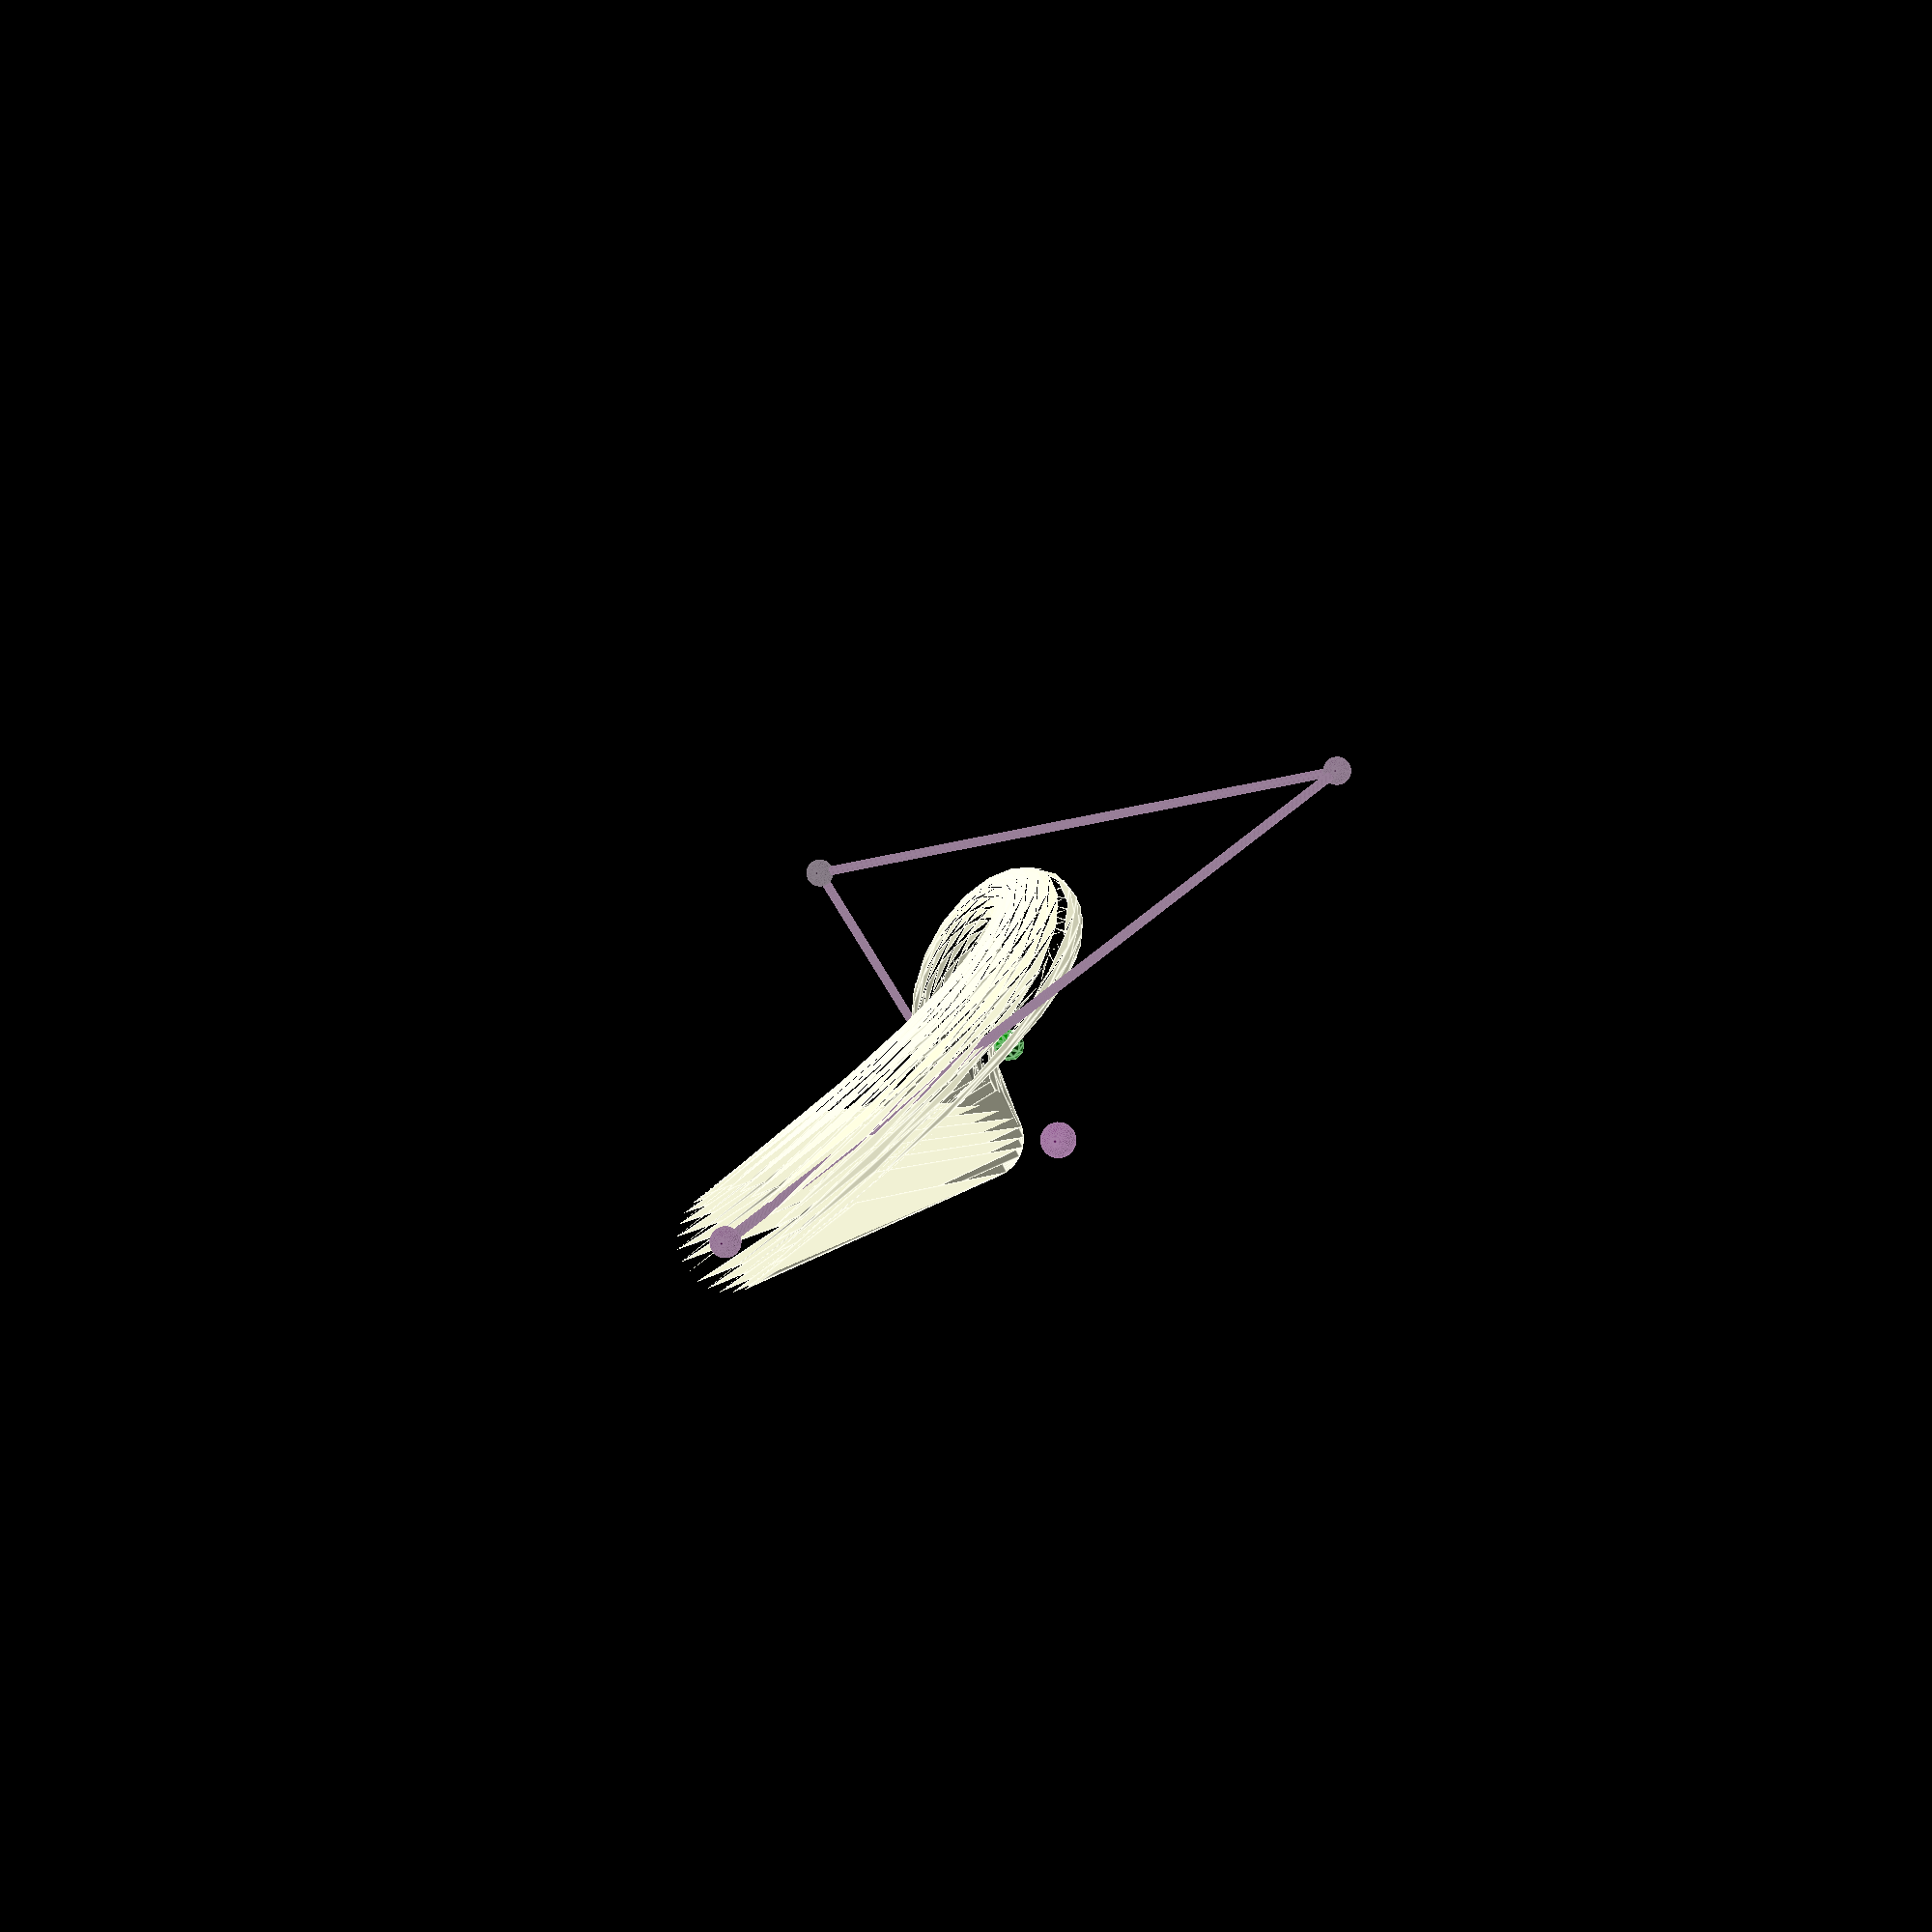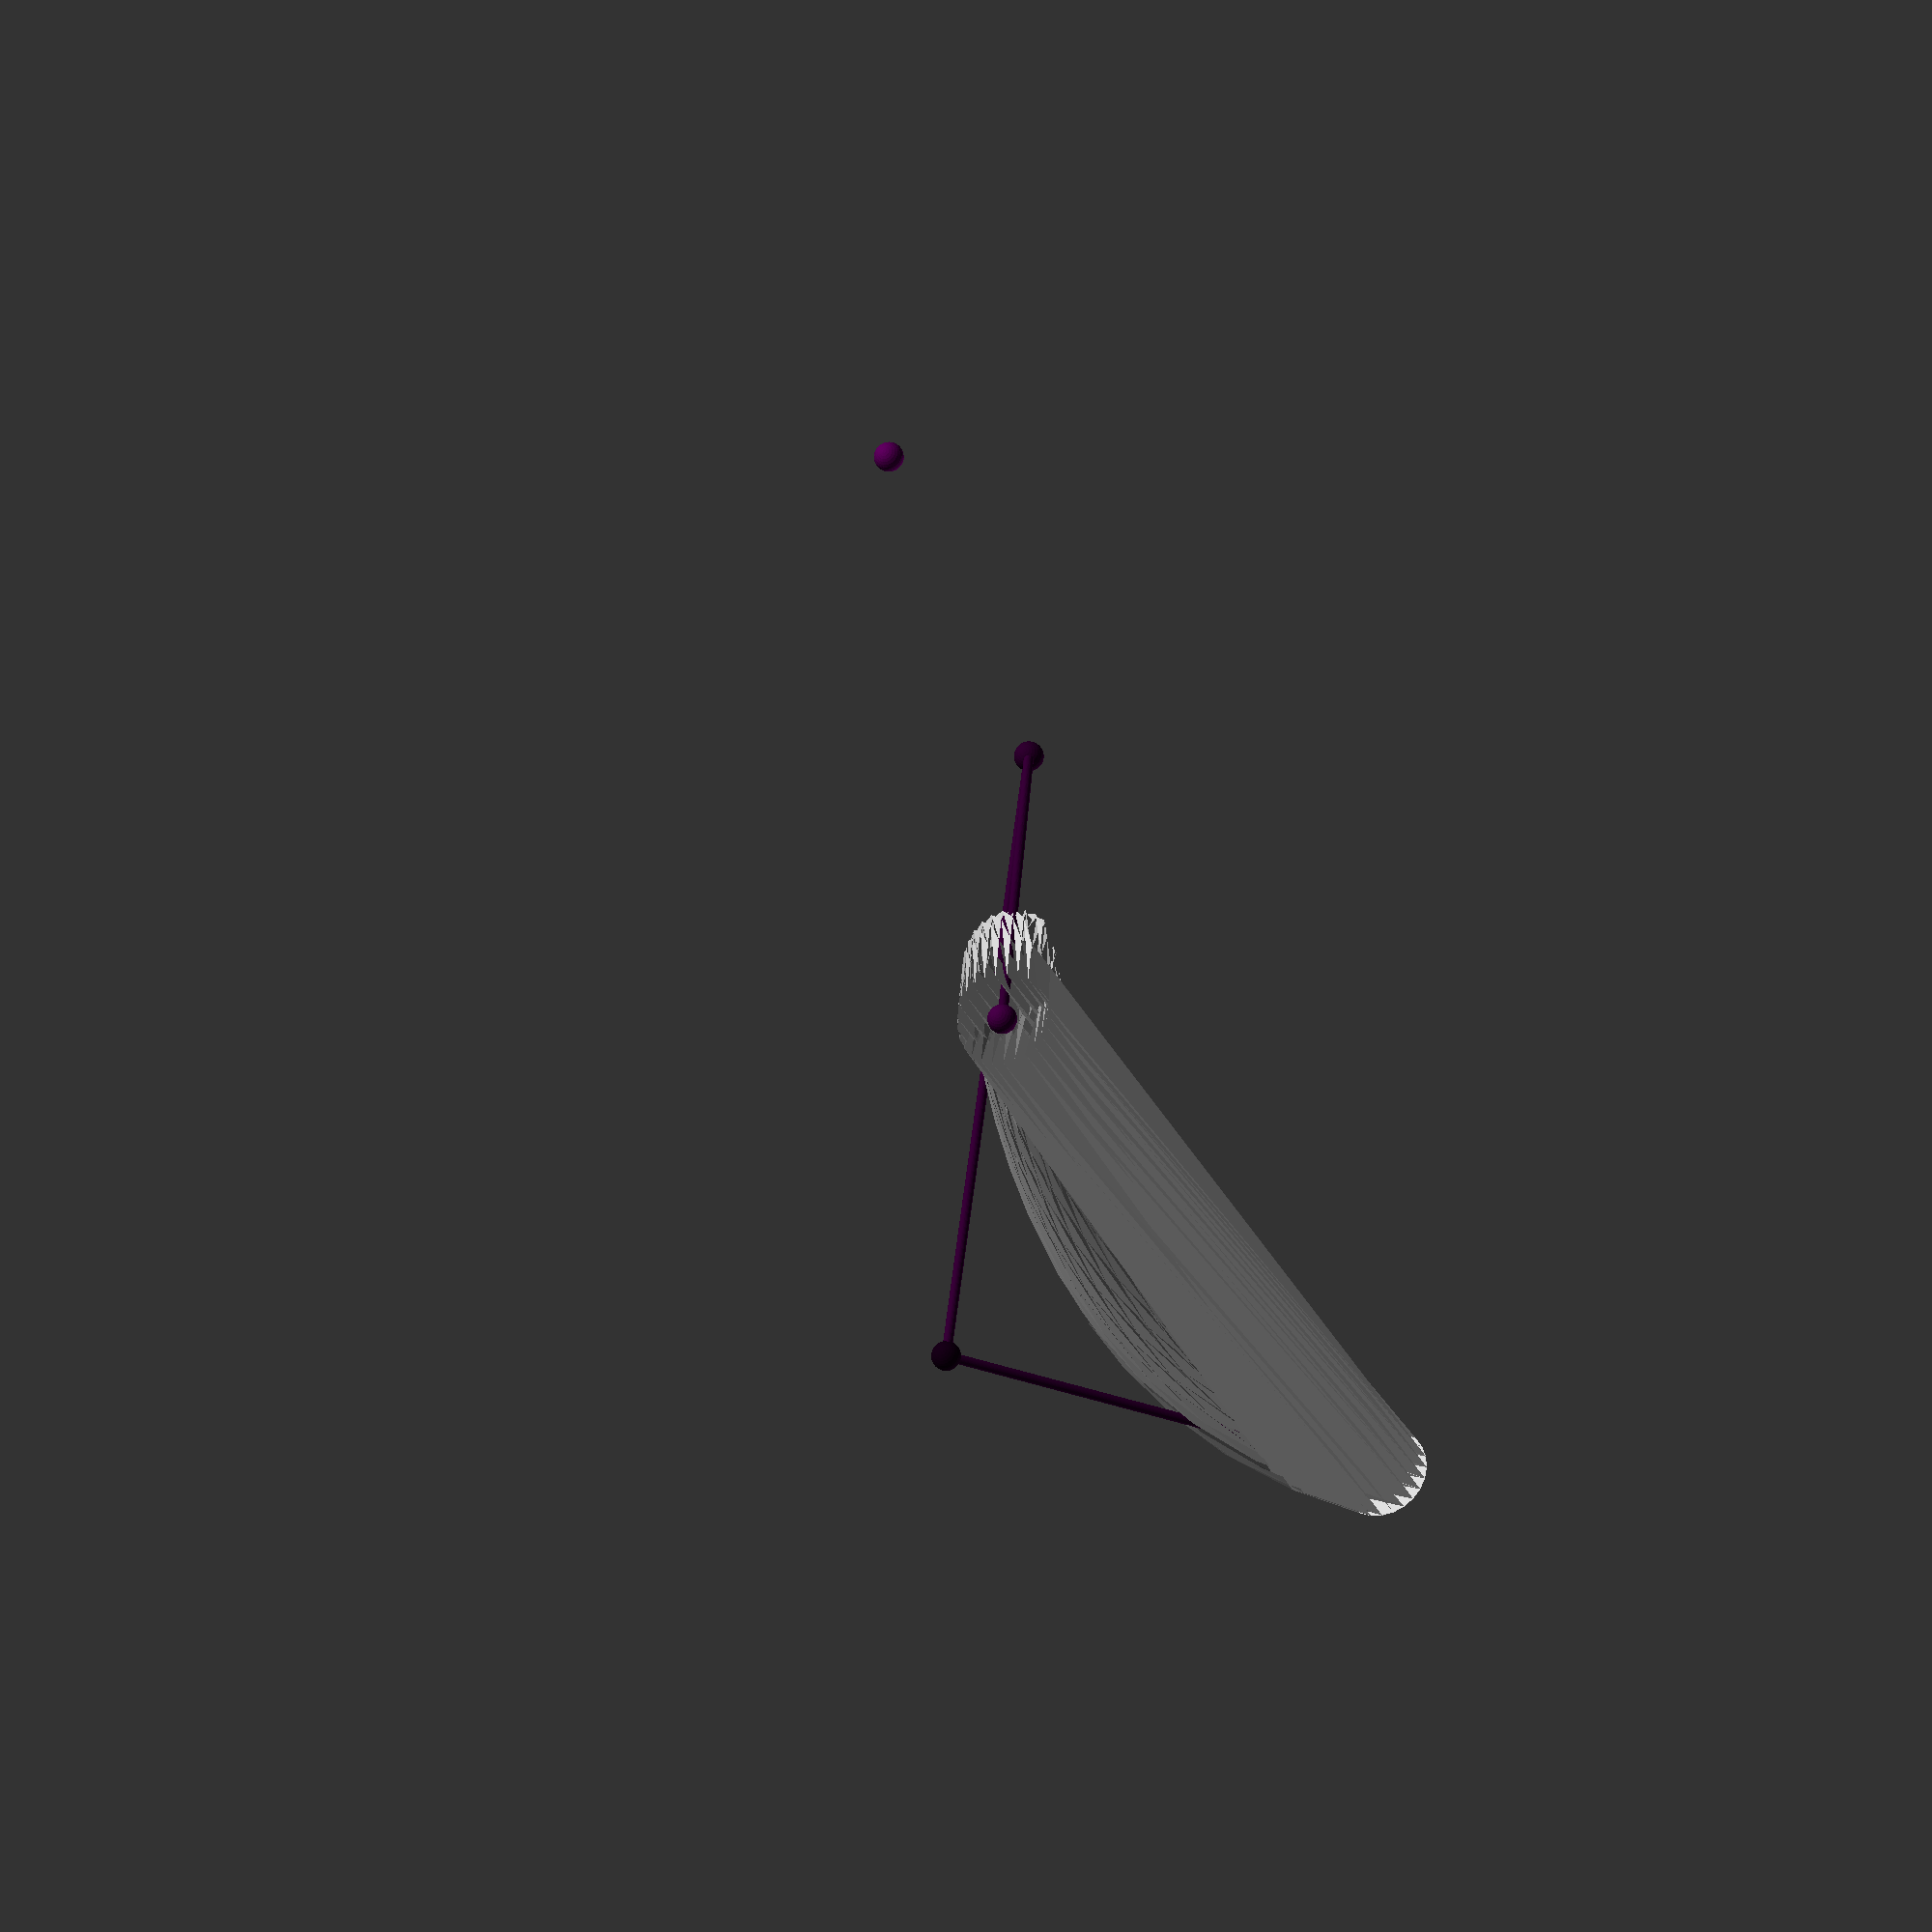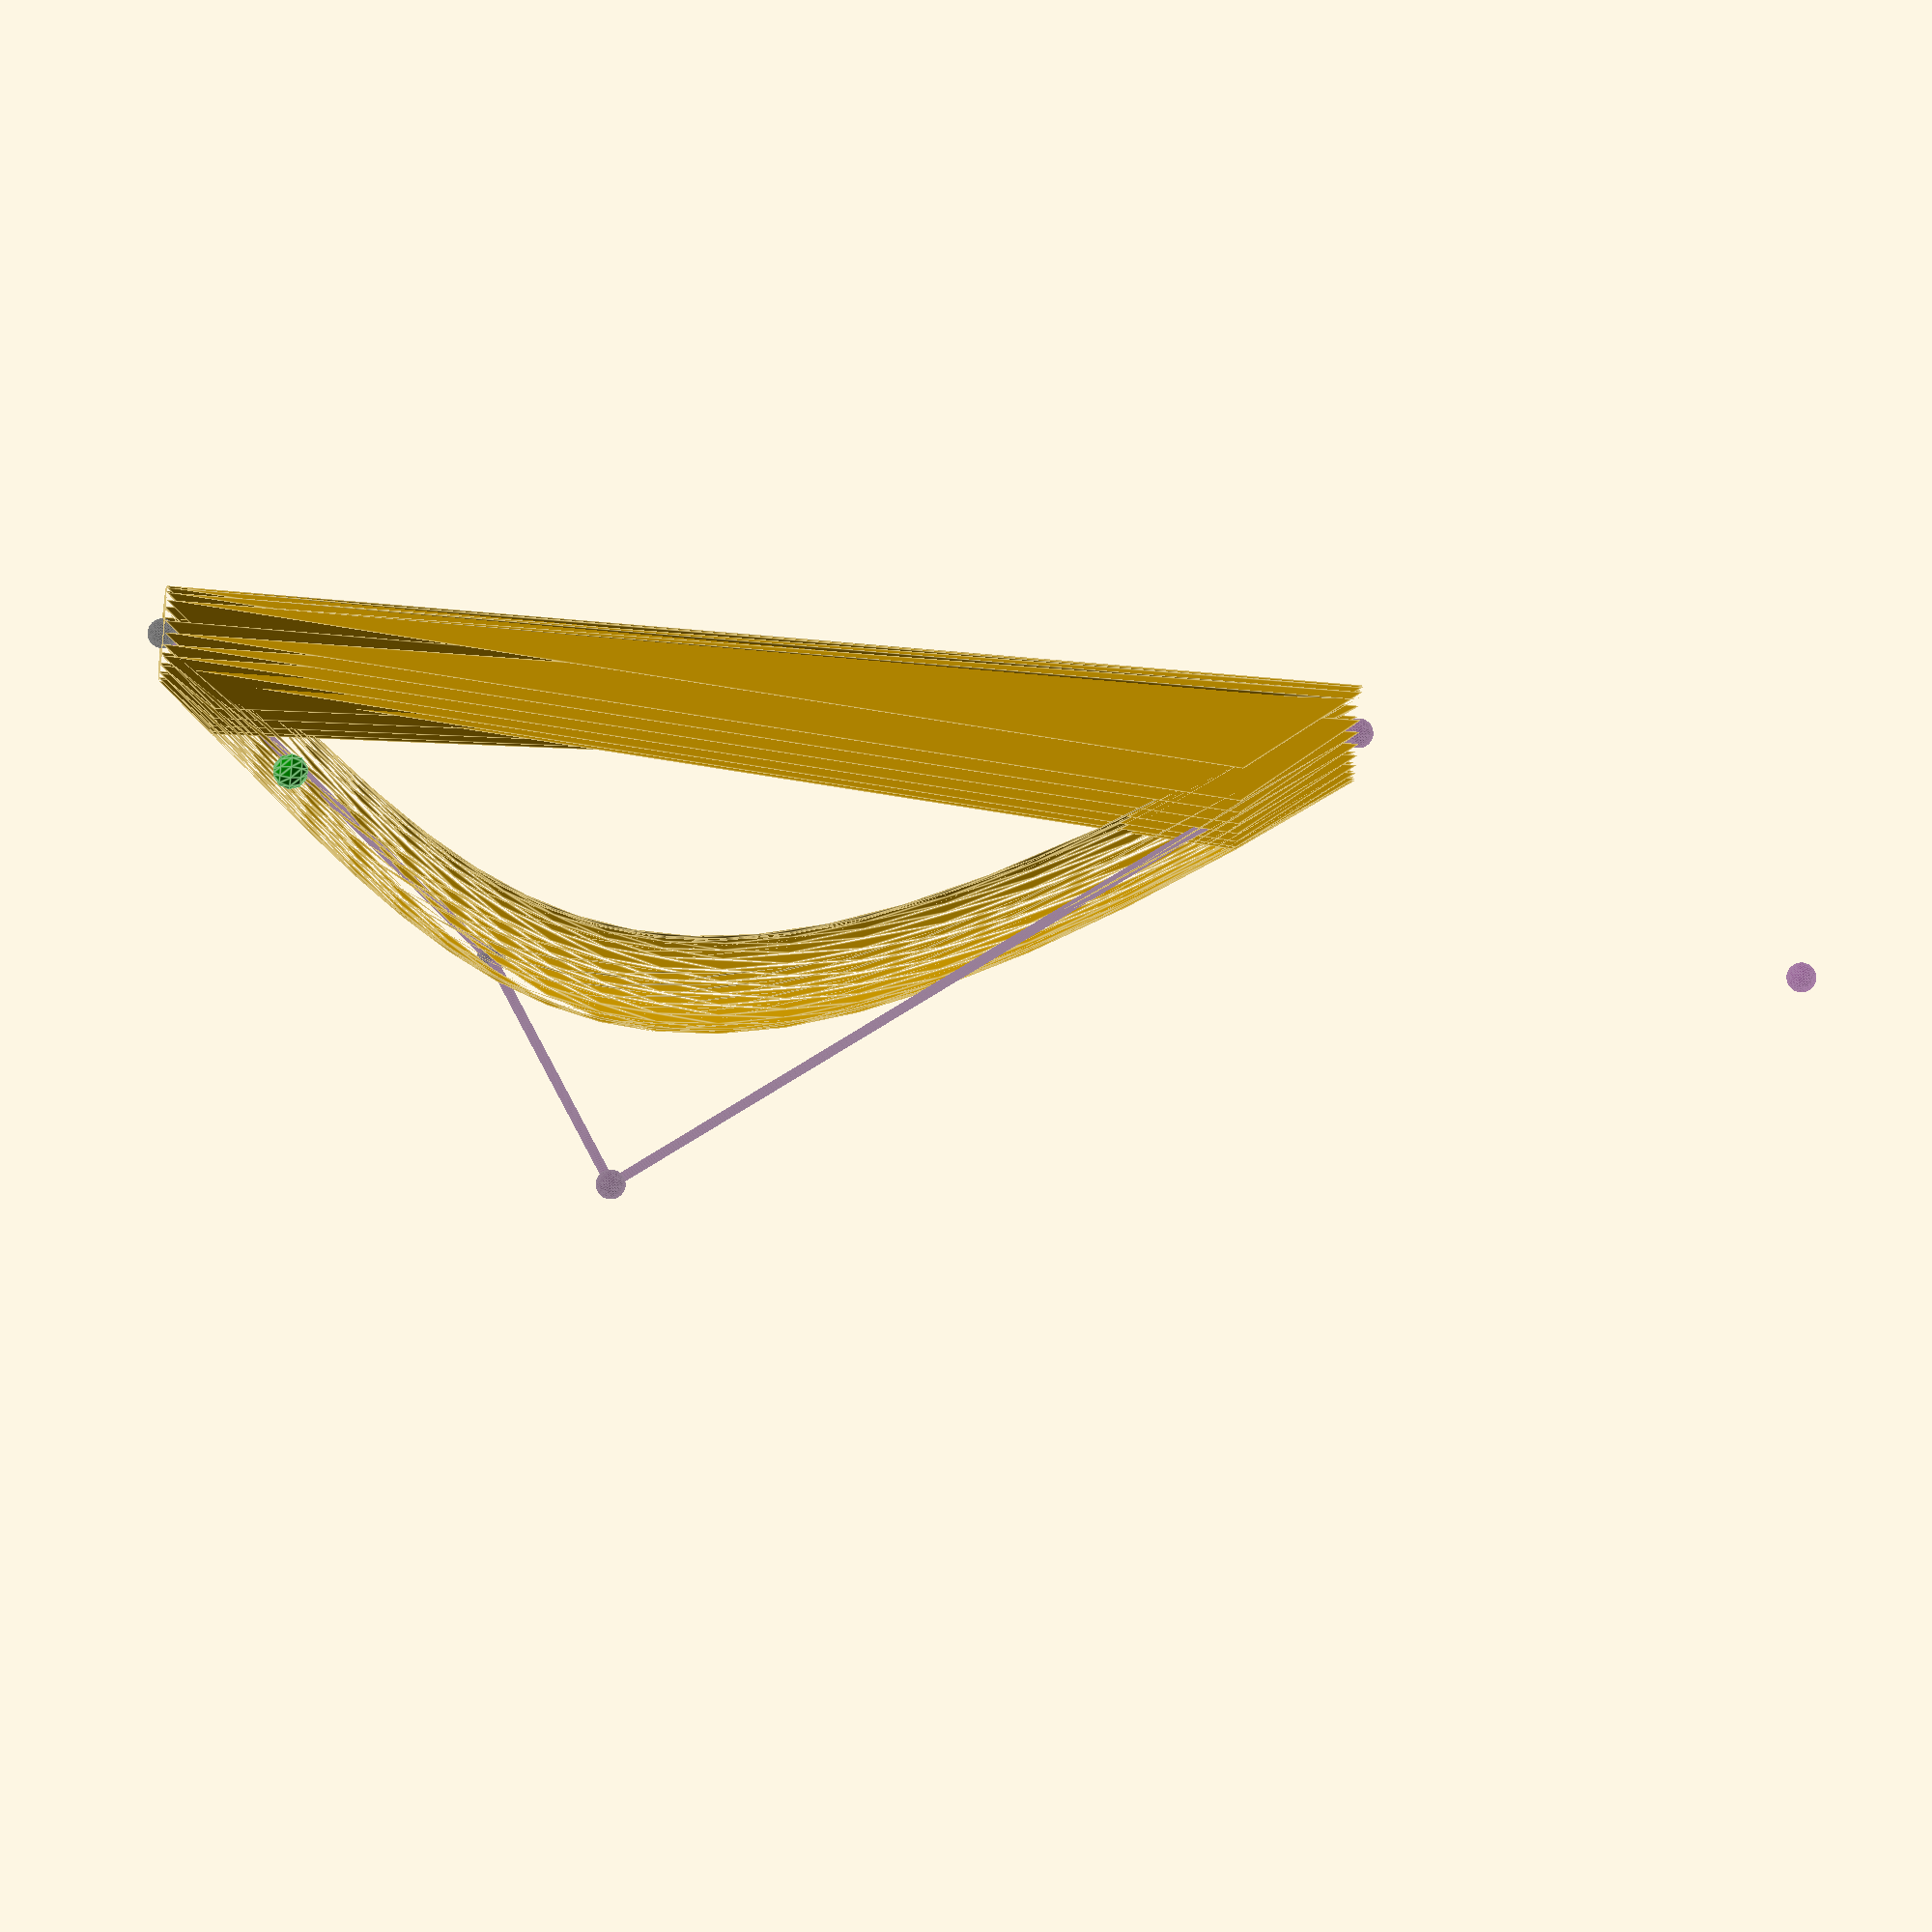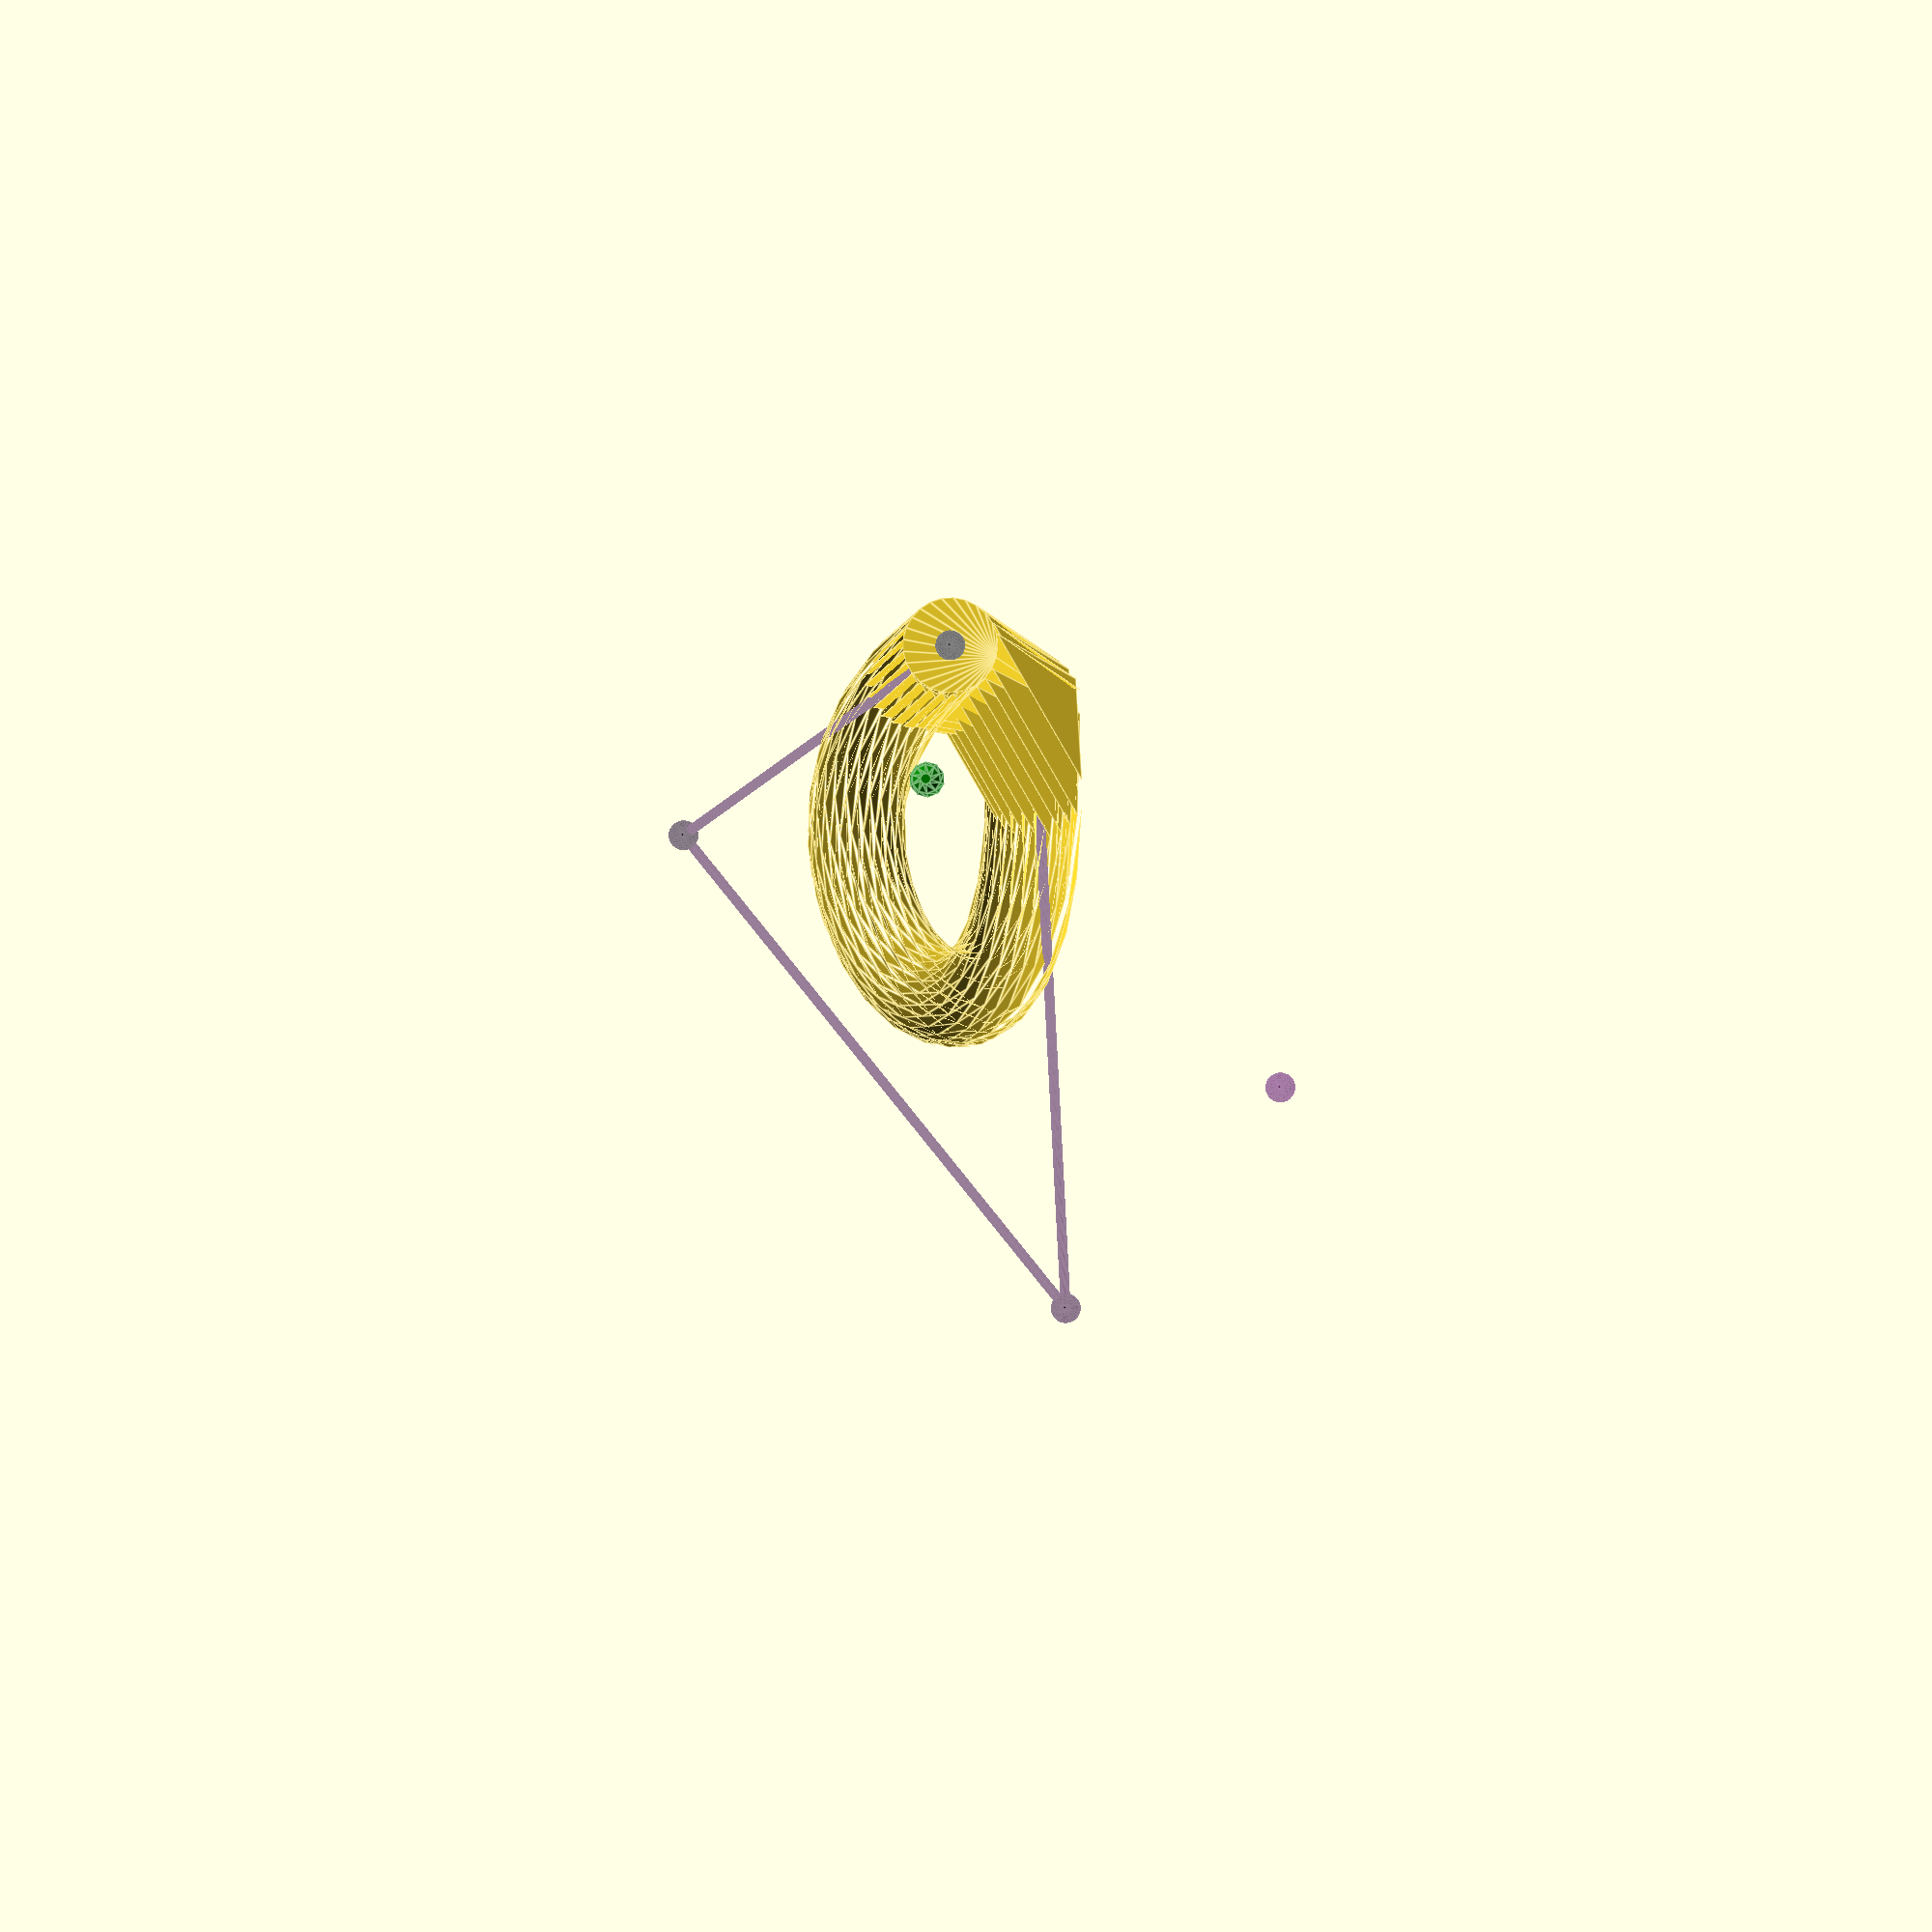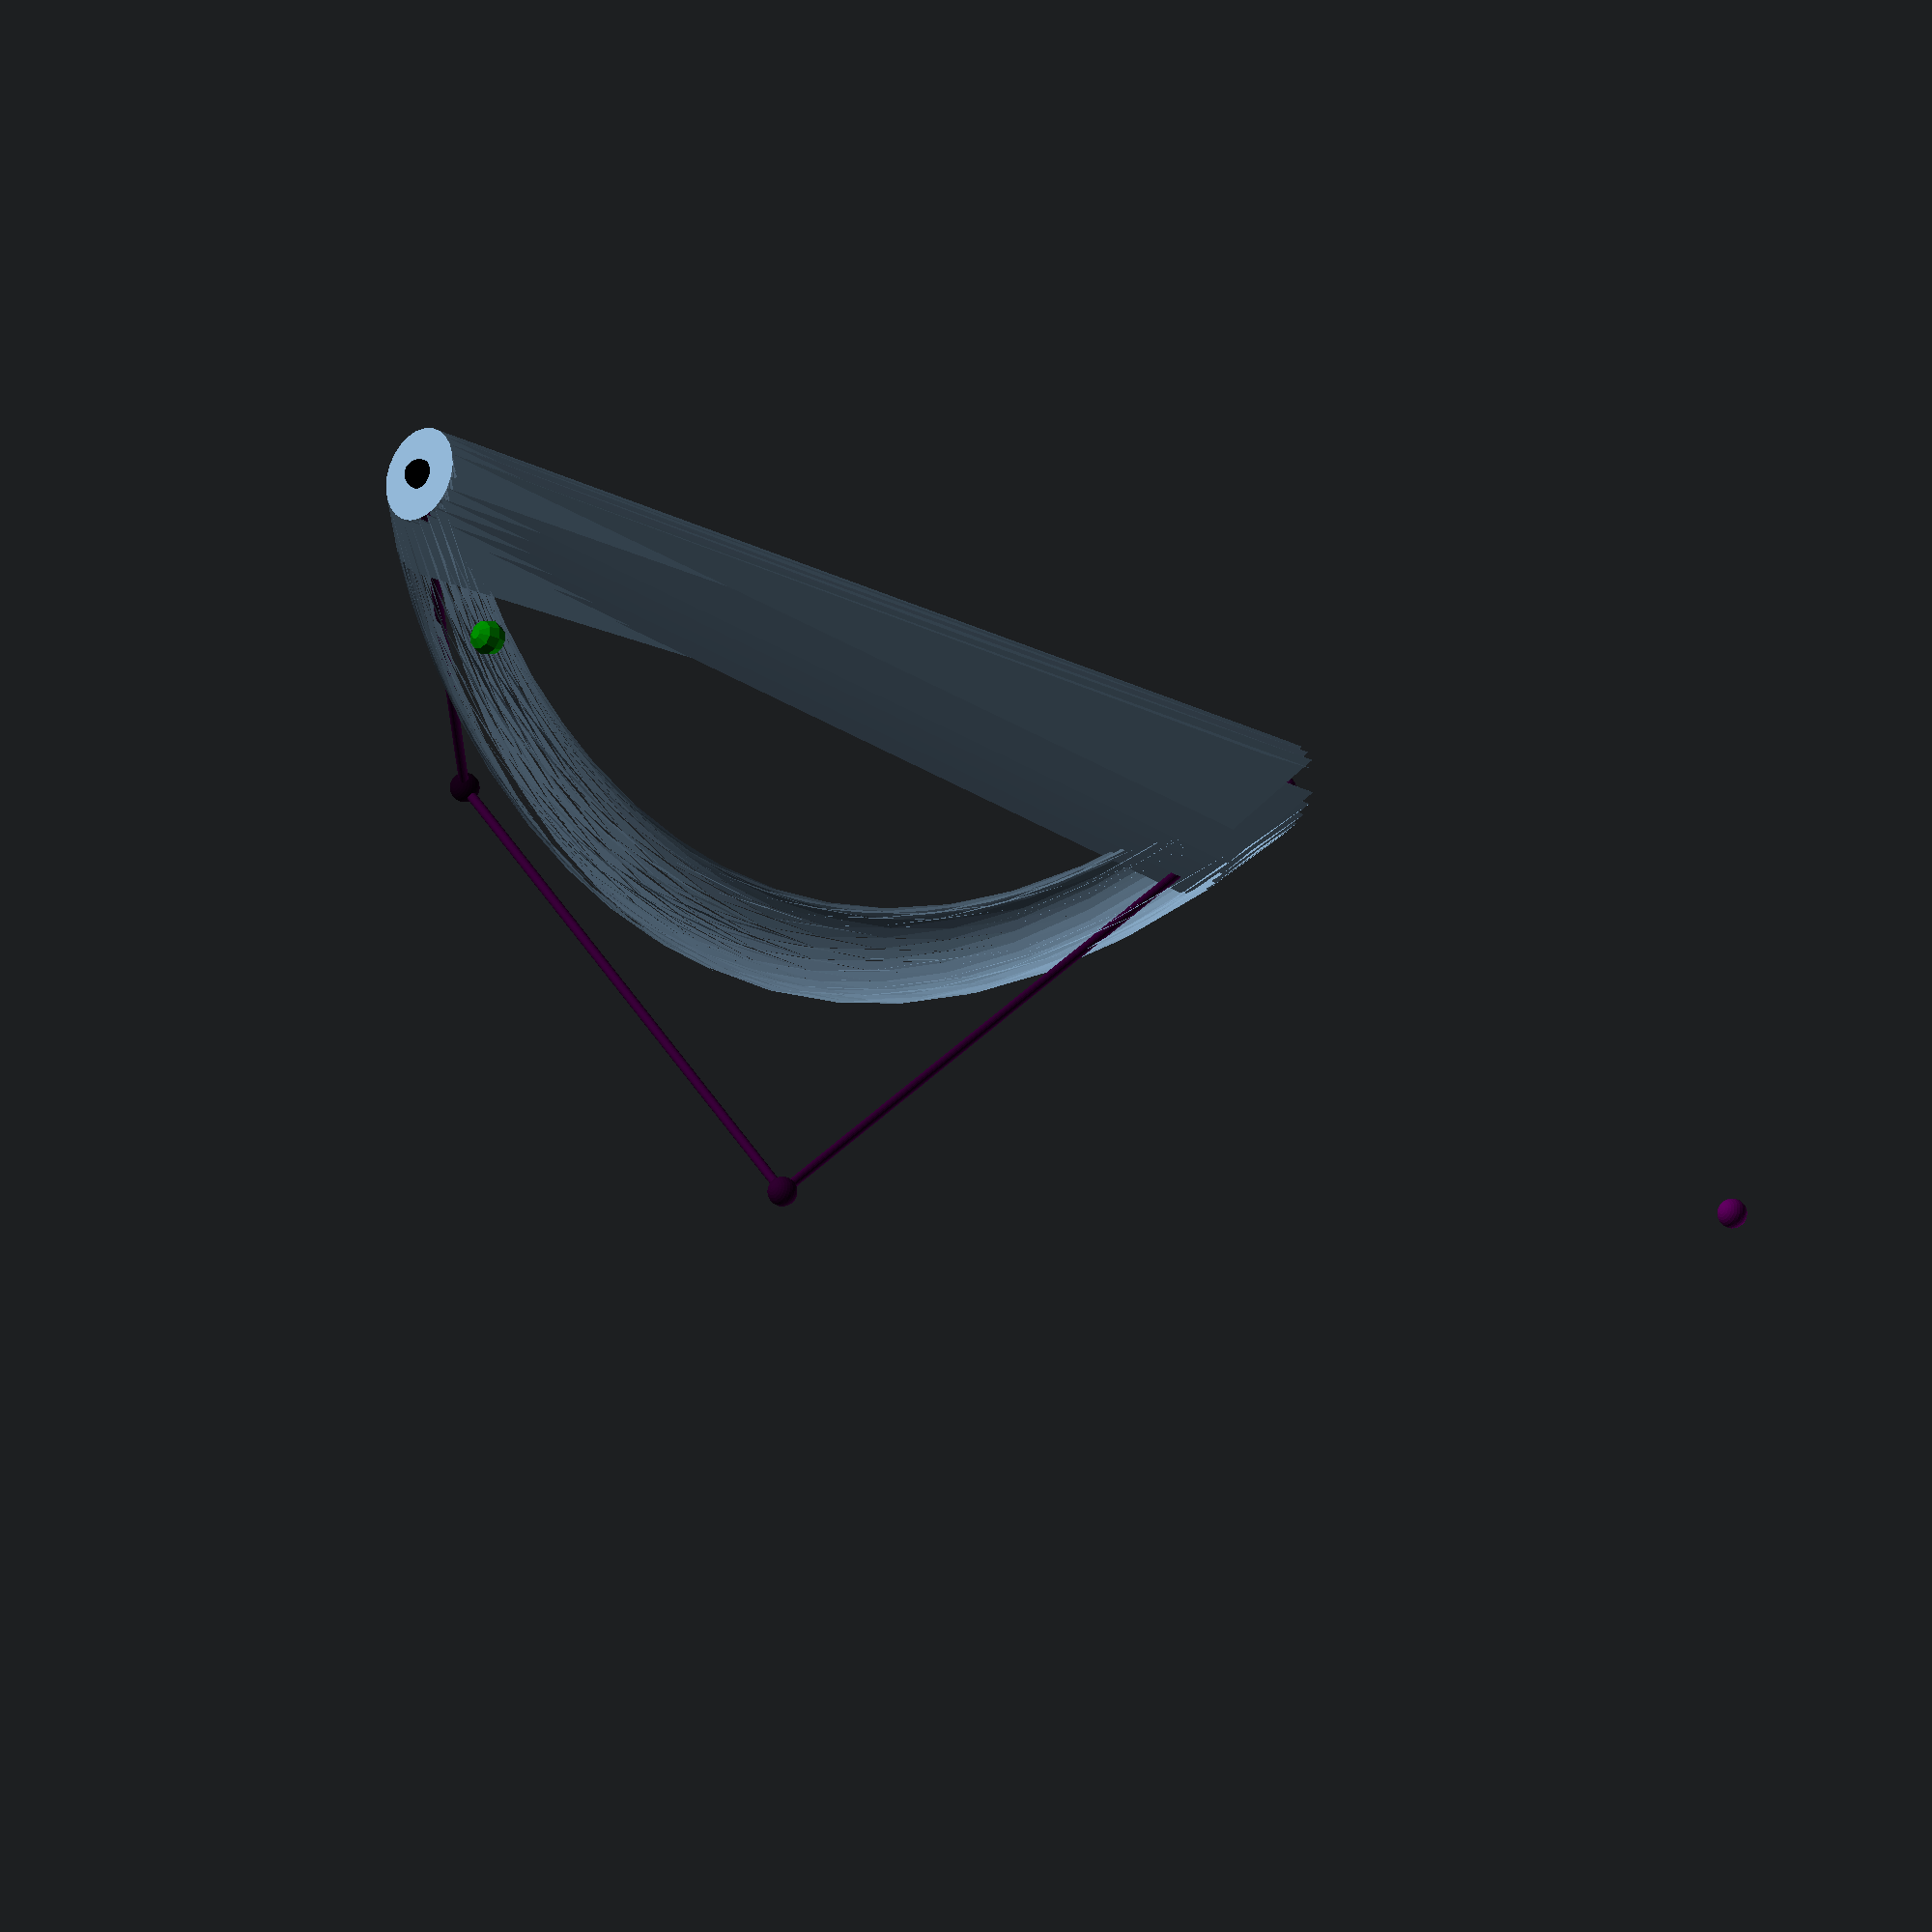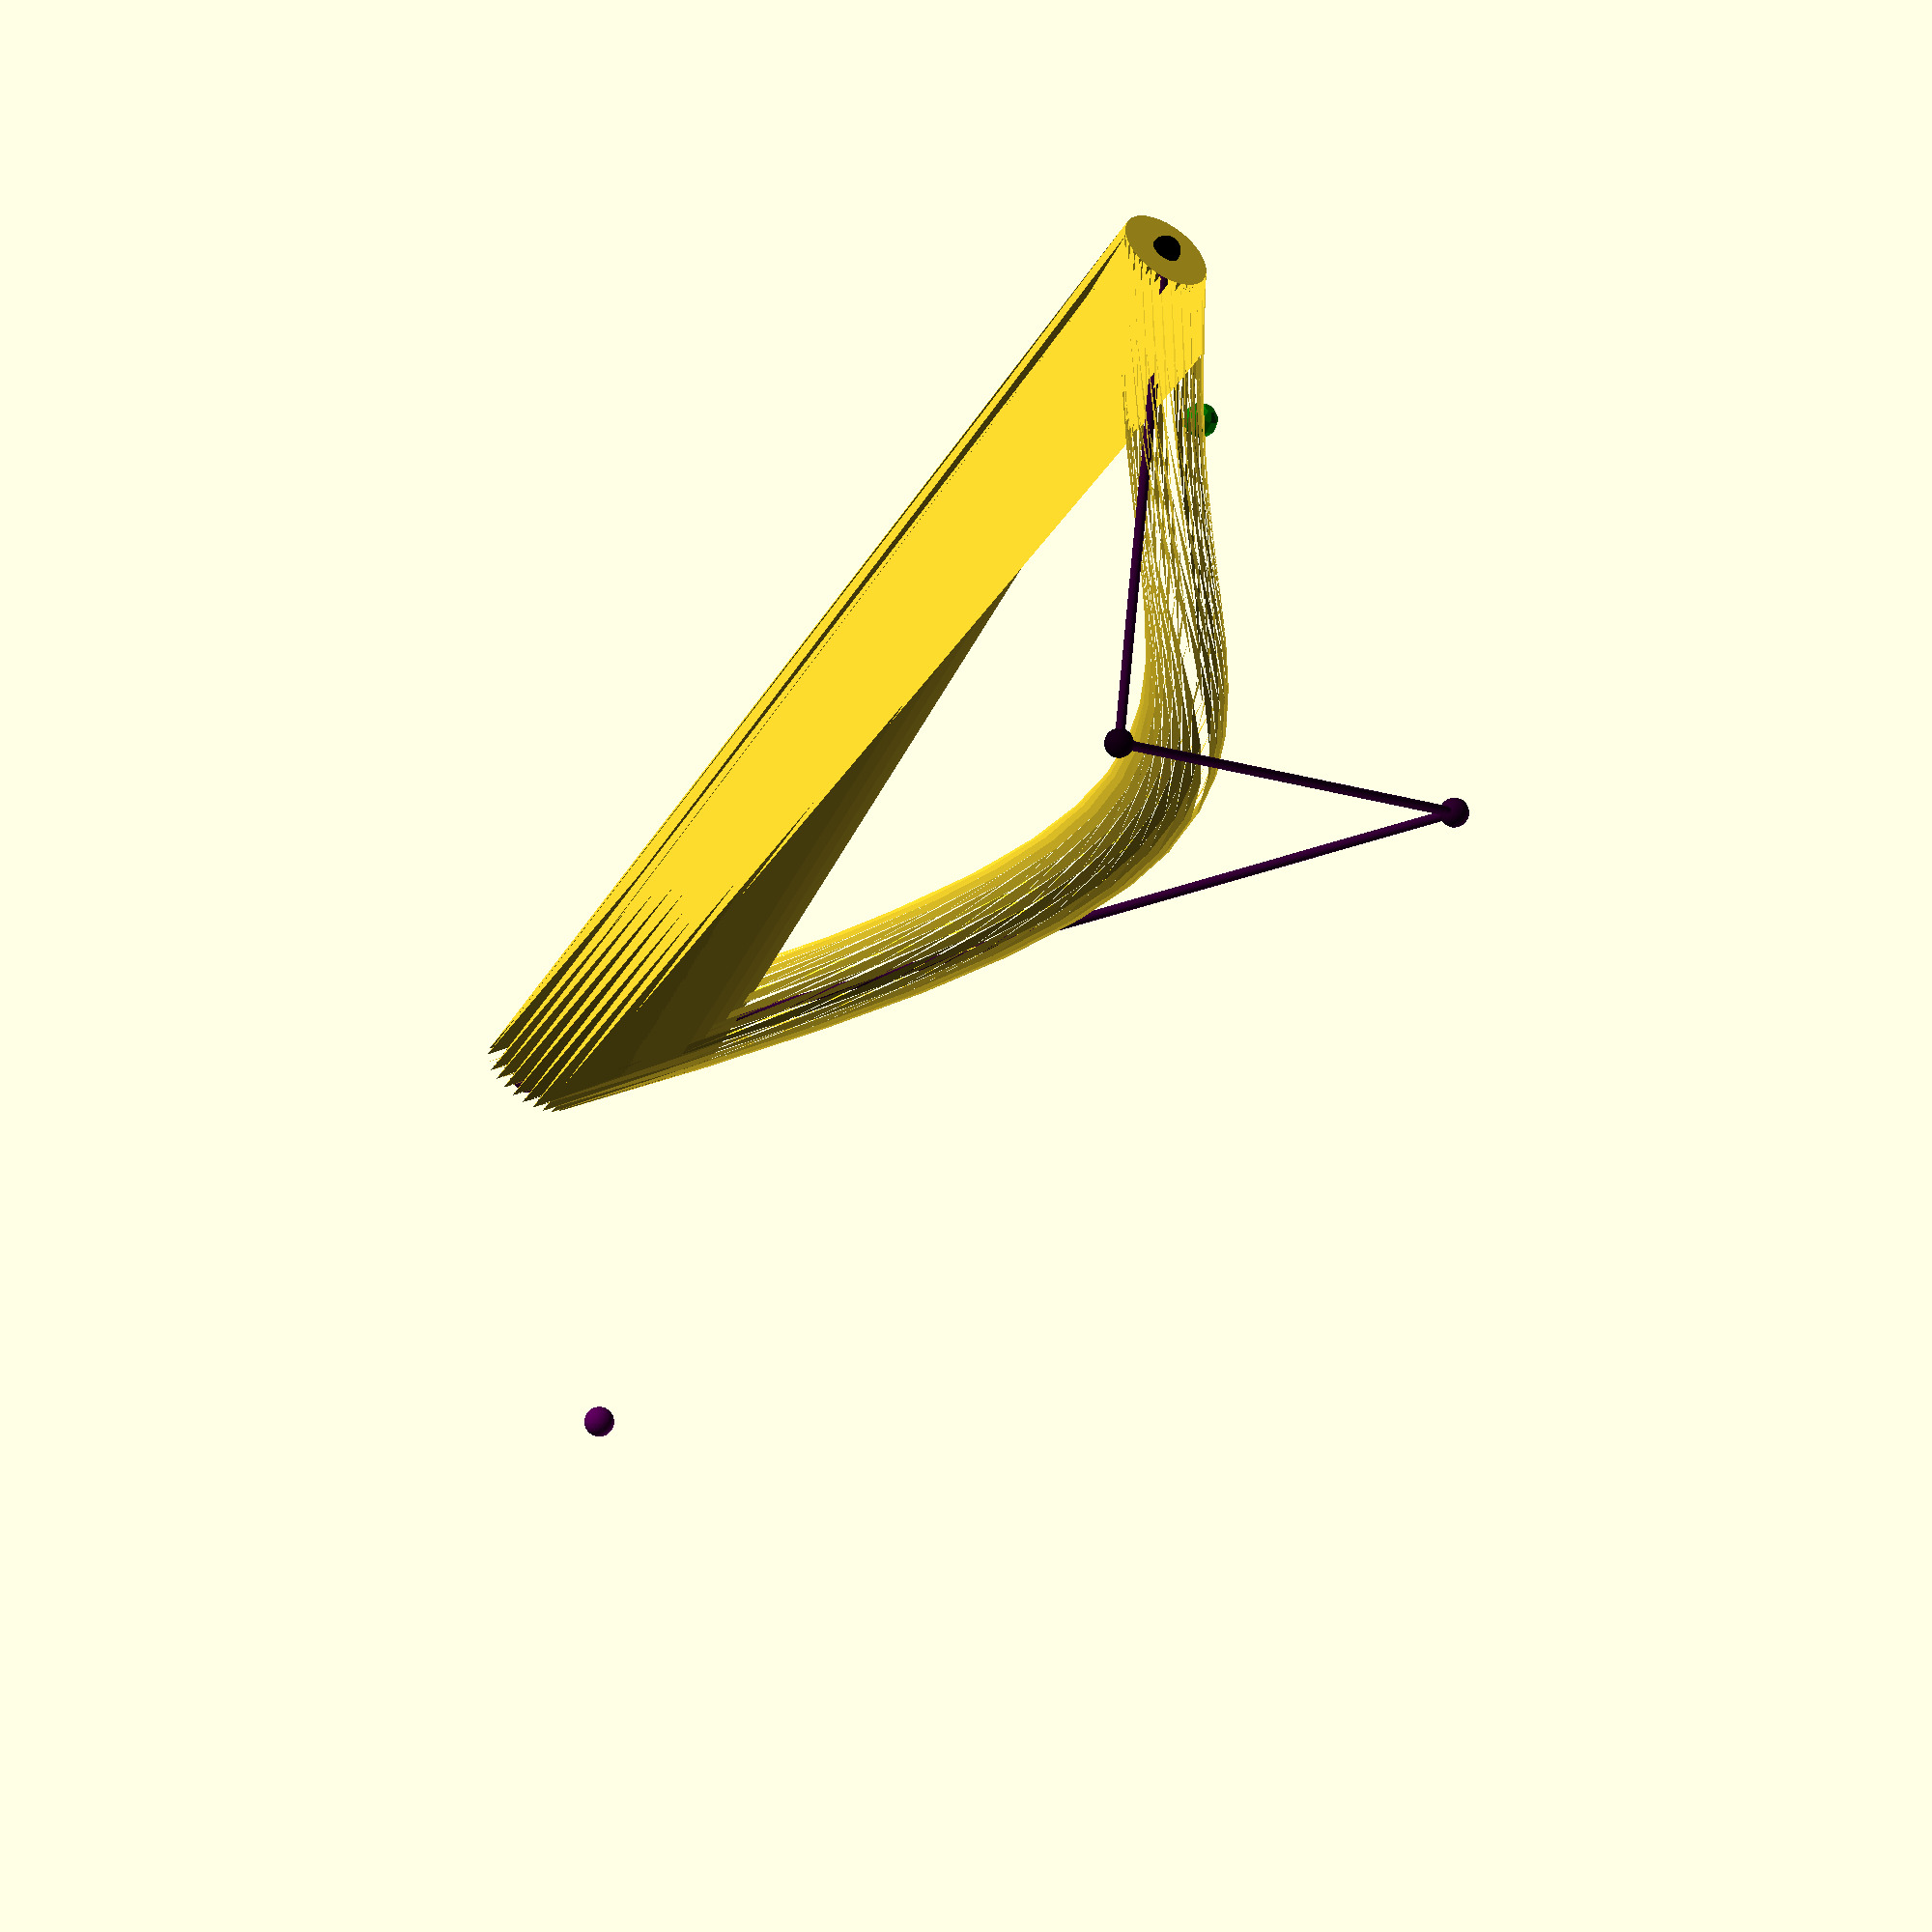
<openscad>
// N Degree Bezier Curve Test
/* So many problems
1. No Bernstein polynomails (makes it really computationally ineffecient. This will become a big problem later.)
2. Curve formula is quartic, not generic
3. Curve is bezier not bezier spline. aka b-spline. Creates a problem for long twisty curves (see 1.)
3. Profile coordinates do not rotate so that they are perpendicular to the curve (view from side)
4. The last polygon in each stack of triangles causes a problem
5. The encoding function is poorly formatted and that causes problems when I try to input it to other things. This should be a simple matter of concatinating them but I cant get this to work.
6. More than half the polygons are missing for 3 different reasons.
    a) upside down triangles are not being generated yet (easy to fix)
    b) top most layer is not being generated because there is no profile at the very top (easy to fix)
    c) two towers of traingles are missing (!!!unknown cause!!!)

*/


module bezier (ControlMatrix,order,showcontrols,size, res, ps, pr, p0a, pna, red,green,blue)
{
//These create a quartic cubic curve. See this gif
//takes in tick, outputs curve values
// https://en.wikipedia.org/wiki/B%C3%A9zier_curve#/media/File:B%C3%A9zier_4_big.gif

function a1             (t)       = (1-t)*CM[0]+t*CM[1];
function a2             (t)       = (1-t)*CM[1]+t*CM[2];
function a3             (t)       = (1-t)*CM[2]+t*CM[3];
function b1             (t)       = (1-t)*a1(t)+t*a2(t);
function b2             (t)       = (1-t)*a2(t)+t*a3(t);
function curve          (t)       = (1-t)*b1(t)+t*b2(t);

//factorials takes in integer n returns factorial of n
function fac            ()        = (f==0?1:fac(f-1)*f);  
//math combinations, takes in n and k and returns n choose k
function comb           ()    	  = (fac(n))/(fac(k)*(fac(n-k)));
//determines the length of the matrix CM
function order          ()        = (len(CM)-1);     
//sigma? I think this is a function that does summations. Maybe it works, maybe it doesnt
function sum 			()        = ((n*(n+1))/2);
//Bernstein's rule takes in intergers i,n,t and returns bernstien polynomial value.
function bern 			()        = (comb(n,i))*(pow(t,i))*(pow(1-t,n-i));
//Pascals rule takes in
function Prule 			()        = (y>x?0:(y==0?1:(x==y?1:comb((x-1),y)+comb((x-1),(y-1)))));
//a line of pascals triangle
function Pline 			()        = [for(i=[0:1:L])Prule(l,i)];
//a matrix of pascals triangle values
function Pmatrix 		()        = [for(i=[0:1:n])[for(j=[0:1:n])Prule(i,j)]];
// a matrix of ticks (Bernstein)
function TM 			()        = [for(i=[0:1:(order(CM))])[pow(t,(order(CM)-i))]];
// a matrix of Bernstein polynomials
function bernmatrix 	()		  = [for(i=[0:1:3])[for(t=[0:1:3])(bern (i,i,-order))]];
 
//creates a set of profile coords from the polygon radius (pr) and polygon sides (ps) variables                   
function singleprofilecoords  ()  = [for(i=[0:1:ps])[pr*(cos(360/ps*i)), pr*(sin(360/ps*i)),0]];


//creates the ordering pattern for the polygons profile cross section
function singleprofileface   ()   = [for(i=[0:1:ps-2])[0,i,i+1]];
function topface 		()	      = [for(i=[0:ps-2], j=[0:1]) singleprofilecoords()[i]+curve(j) ];




// The polyhedrons verticy coordinates
function phcoords       ()        = [for(i=[0:1:ps],j=[0:1/res:1]) singleprofilecoords()[i]+curve(j)];
    
//These functions create the numbers that order the faces in the polygon. The pattern is bottom left of the rightangled triangle, top, right. Repeat towards the top, then repeat counter clockwise. Encoding 1 and 2 create a pattern in matrix form by counting and encoding 3 reformats the matrix
function encoding1      (j)       = [for(i=[0:1:res-2]) [i,i+1,i+res]+[j,j,j] ];
function encoding2      ()        = [for(j=[0:res:res*ps])  encoding1(j)];
function encoding3 		() 		  = [for(i=[0:1:ps-1], j=[0:1:res-1]) encoding2()[i][j]];




//a debugging sphere useful for checking which order the coords are being generated in.



translate (singleprofileface()[ps-1])color ("red") sphere(0.5);
translate (singleprofileface()[22])color ("green") sphere(3);

polyhedron( points= phcoords (), faces = encoding3(), convexity = 1 );   
polyhedron(points = singleprofilecoords(),faces = singleprofileface(),convexity=1); 



/*Controls*/  if  (controls ==true){ for (i=[0.01:1:order]) {
/*Points  */  translate (CM[i])color([(i/order)*red,(i/order)*green,(i/order)*blue])sphere(size,$fn =30);
/*Bars    */  for (i=[0:order-3]) { color([red/2,green/2,blue/2])           
            hull(){translate(CM[i]) sphere(size/3, $fn =30);translate (CM[i+1])sphere (size/3,$fn =30);
            };}}}else{echo("Control points are off"); }}   
    
bezier(CM = [([  0,    0,   00 ]),
             ([ -40,   40,   60 ]),
             ([  40,  100,   80 ]),
             ([   0,    0,  200 ]),
             ([  50,   50,  275 ])], order=5, controls=true, size=2.5,  res=18, ps=25, pr=8,
        p0a = [   0,    0,    0 ],
        pna = [   0,    0,   90 ],   red = 0.4, green = 0, blue = 0.4 );








</openscad>
<views>
elev=357.3 azim=25.9 roll=11.8 proj=p view=edges
elev=23.4 azim=319.1 roll=18.4 proj=o view=solid
elev=69.2 azim=126.6 roll=264.9 proj=o view=edges
elev=182.7 azim=345.5 roll=356.0 proj=o view=edges
elev=22.2 azim=160.5 roll=225.9 proj=o view=wireframe
elev=234.4 azim=75.2 roll=32.1 proj=o view=solid
</views>
